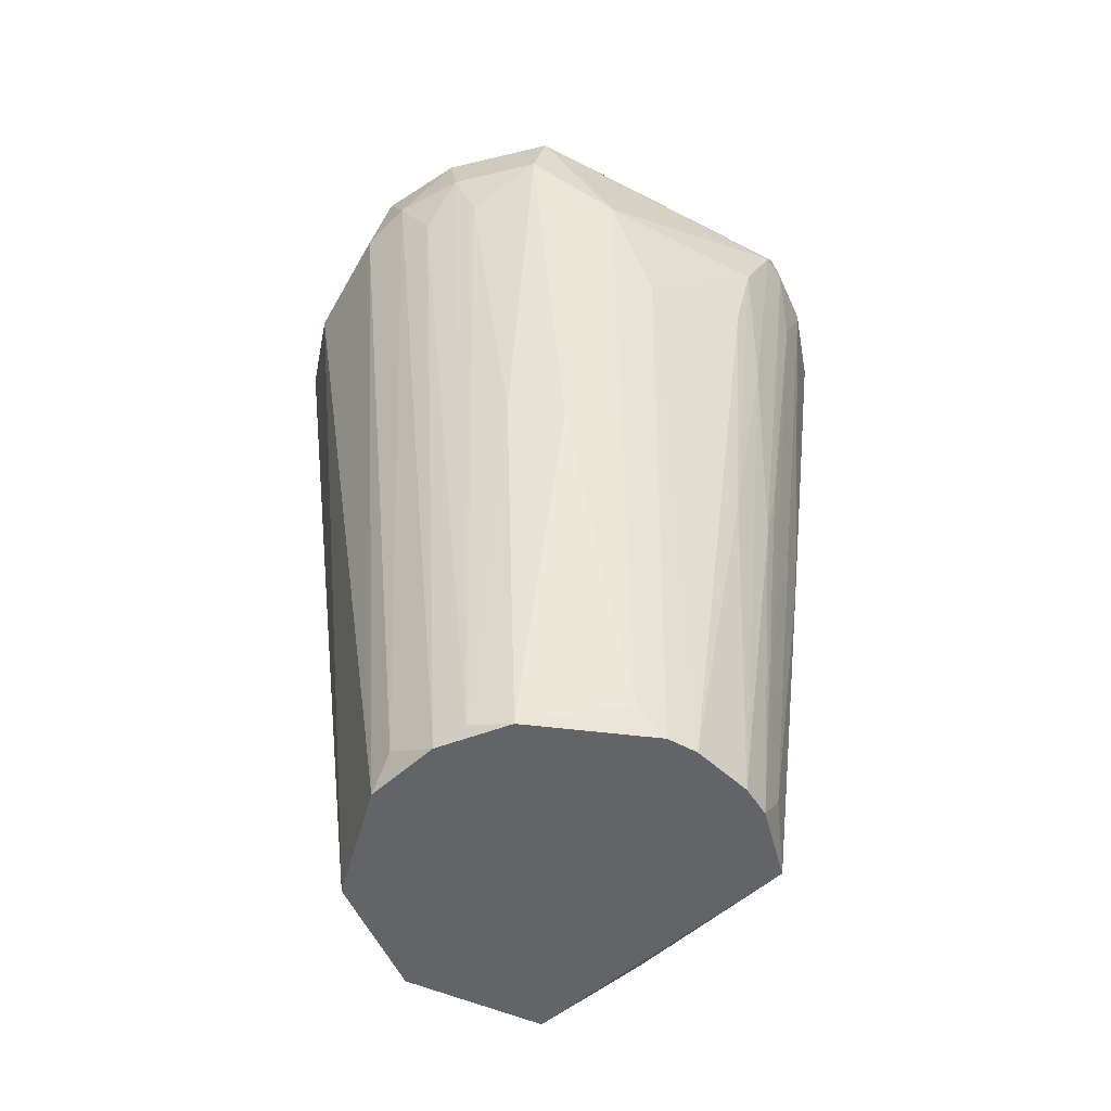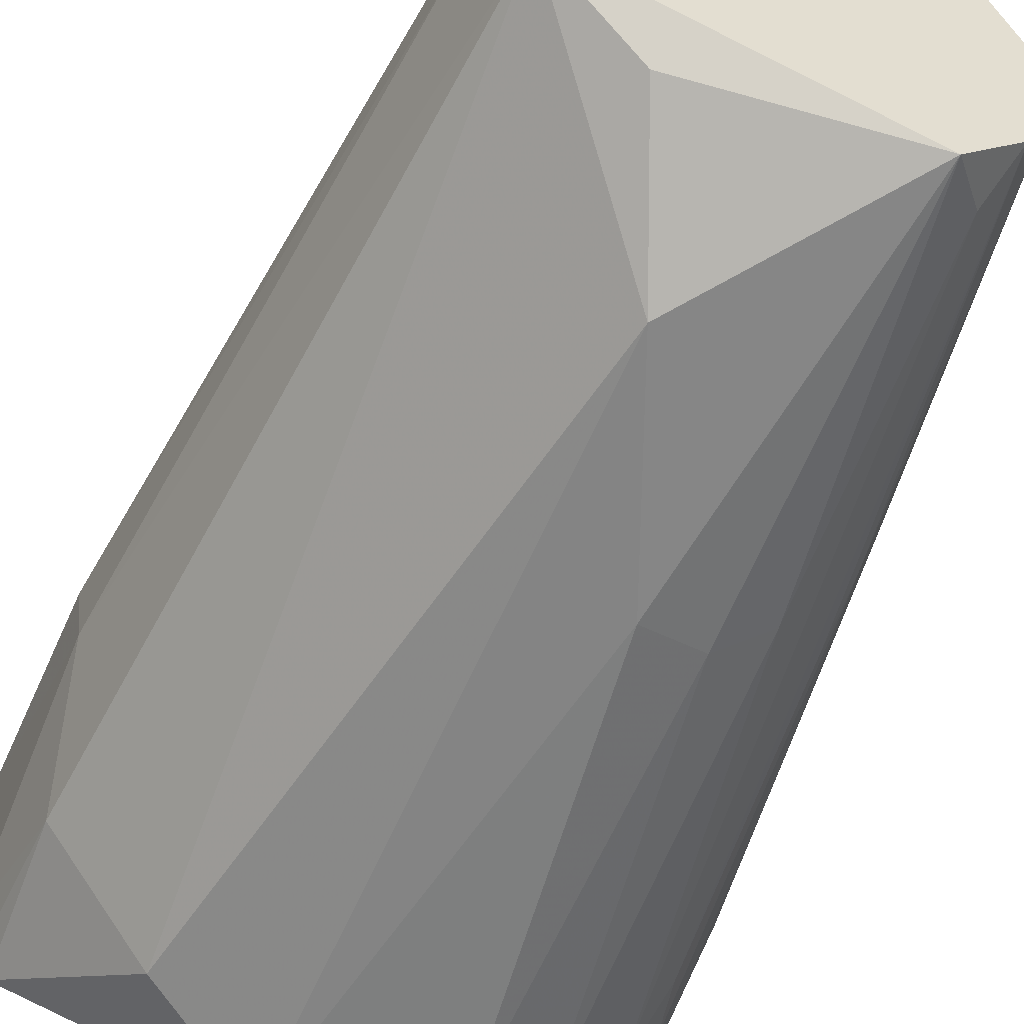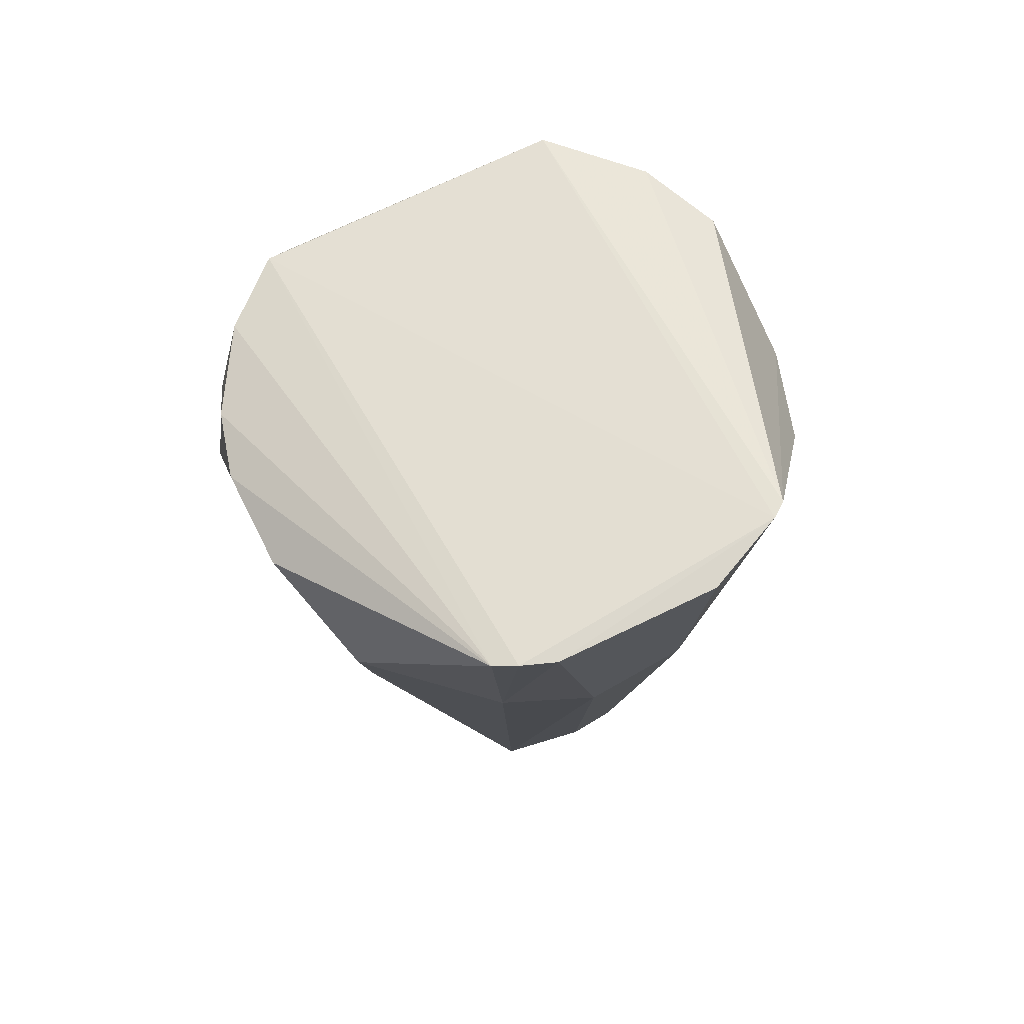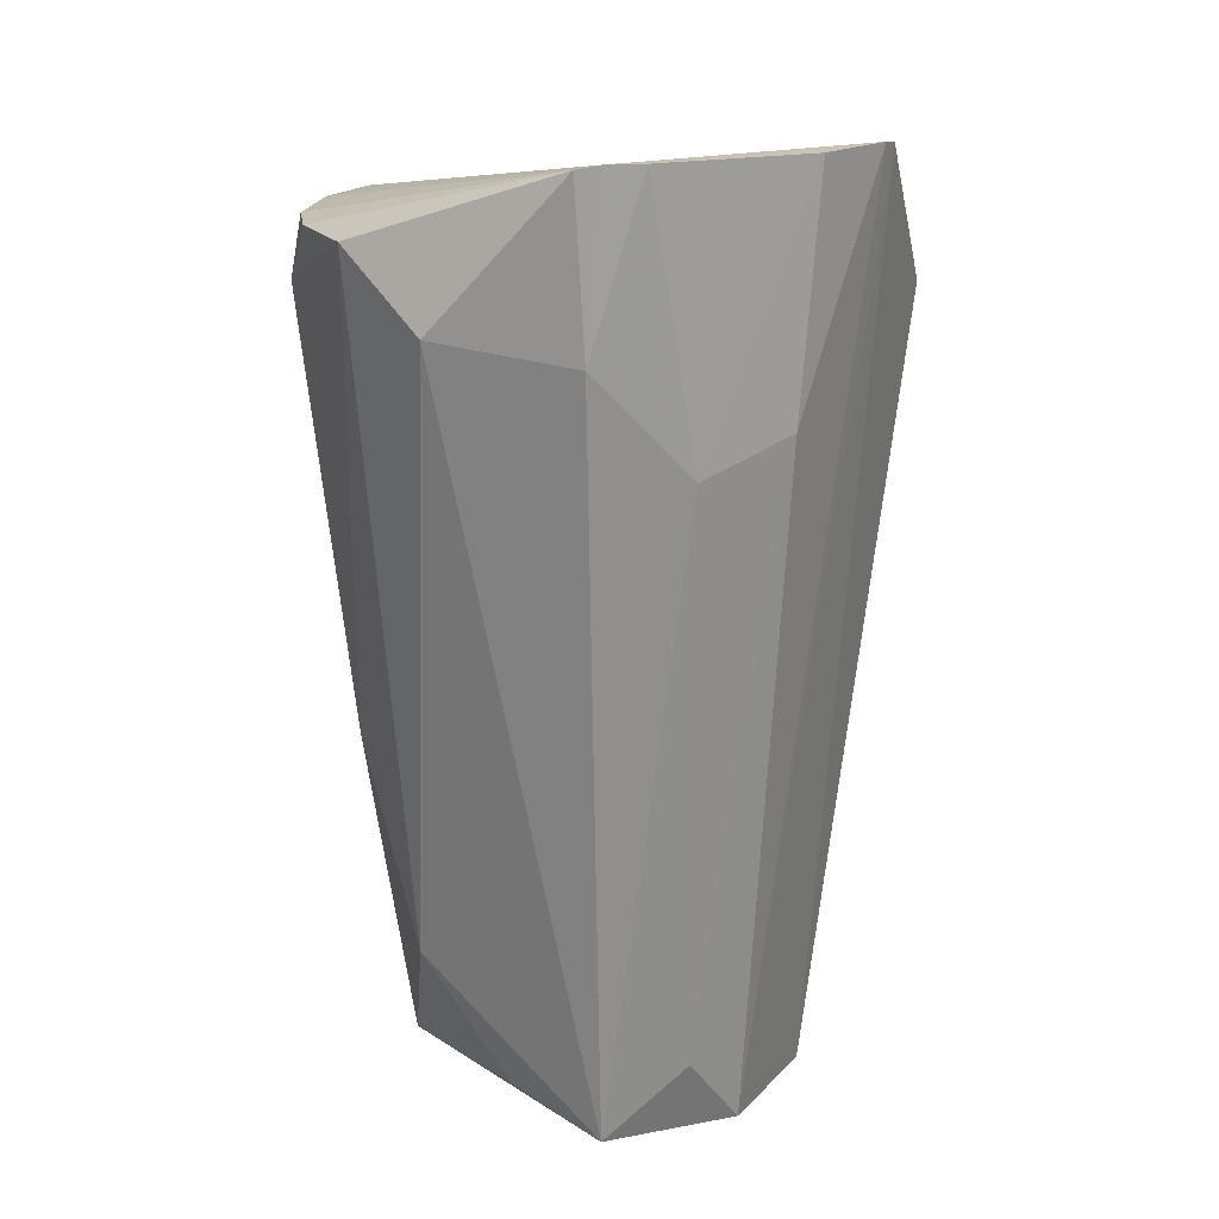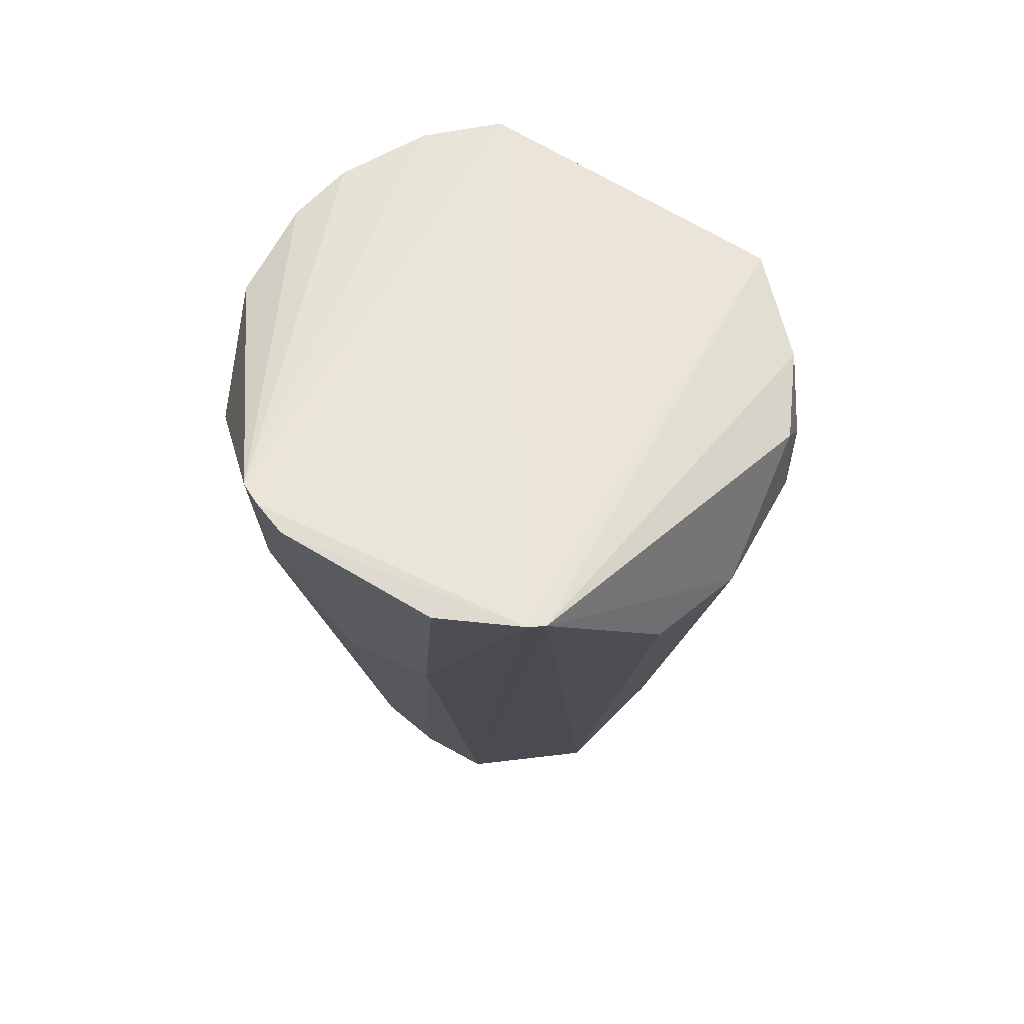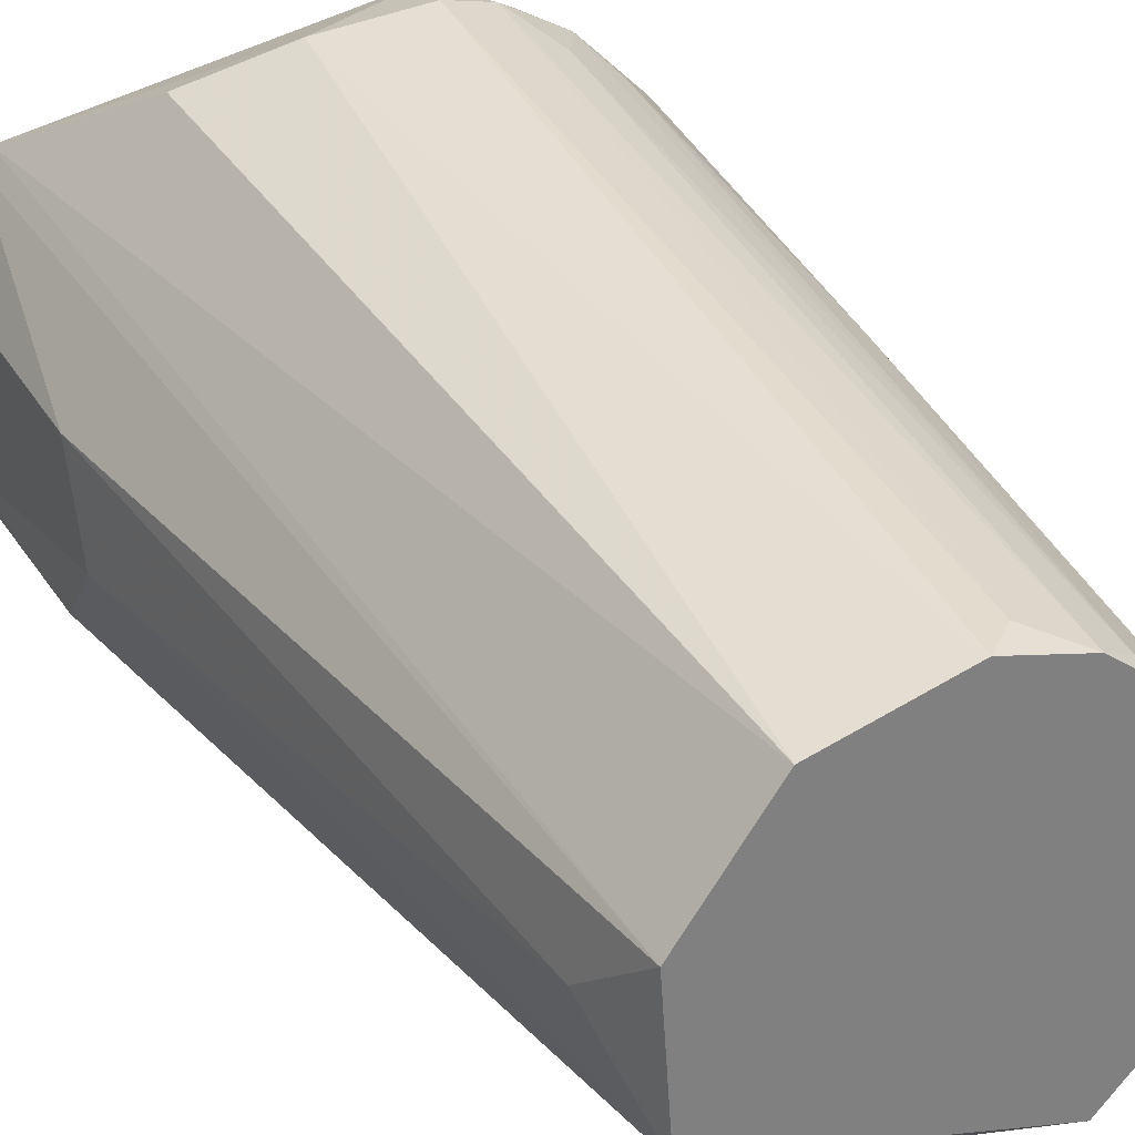
<metadata>
{"format":"obj","ext":"obj","renderer":"f3d","projection":"perspective","resolution":1024,"background":"white","views":[{"elev":-51.3,"azim":59.7,"up":"+Y"},{"elev":-54.7,"azim":-22.0,"up":"+Z"},{"elev":73.4,"azim":-116.2,"up":"+Y"},{"elev":18.7,"azim":-114.1,"up":"+Y"},{"elev":70.0,"azim":-60.1,"up":"+Y"},{"elev":31.3,"azim":-27.2,"up":"+Z"}]}
</metadata>
<code>
v 0.7032 7.269 2.191
v 1.724 0.05575 0.03979
v 2.257 6.792 -1.07
v -0.3793 7.27 -2.36
v -1.537 0.05575 0.4245
v 0.9808 0.05575 -1.451
v 2.041 7.269 -1.305
v 2.021 6.781 1.367
v 0.1596 0.05575 1.604
v -2.26 7.982 0.5831
v 1.584 0.05575 -0.736
v -1.45 0.05575 -0.7639
v 0.8241 6.781 -2.362
v 2.28 5.135 0.3076
v 2.01 7.272 1.239
v 1.208 6.279 2.02
v 1.301 0.05575 1.053
v -2.045 7.944 -1.223
v -1.166 6.781 2.032
v 1.868 6.704 -1.668
v 2.271 5.422 -0.621
v -0.2432 1.421 -1.833
v -2.233 5.705 -0.3556
v 0.9566 7.271 -2.224
v 1.358 7.272 1.89
v -1.966 7.985 1.242
v 2.291 6.133 0.7042
v 0.5548 6.701 2.31
v 0.7951 0.05575 1.436
v 1.599 6.28 1.75
v -0.8669 0.05575 1.327
v 1.296 0.4315 -1.238
v 1.844 3.571 -1.13
v 1.371 6.781 -2.101
v 2.152 6.781 -1.286
v 2.122 4.853 -0.8848
v 1.721 0.05575 -0.2233
v -0.6881 0.3101 -1.236
v 0.4267 3.14 -2.061
v -1.286 6.704 -2.074
v -1.674 0.7117 -0.08739
v -2.232 5.991 0.4333
v -2.083 6.563 -1.153
v -2.246 7.984 -0.7594
v 0.4304 7.269 -2.37
v 1.612 7.273 -1.812
v -1.877 7.963 1.366
v -2.14 7.981 -1.038
v 2.314 6.13 -0.7599
v 1.848 3.285 0.9421
v 1.718 0.2849 0.2924
v -0.3784 6.56 2.306
v 0.9729 6.781 2.189
v 0.4123 0.2849 1.598
v 1.583 3.429 1.335
v 1.04 0.1486 1.305
v 1.487 6.781 1.901
v 1.447 0.05575 -0.9867
v 1.333 3.143 -1.647
v 0.9376 3.285 -1.911
v 1.872 6.781 -1.671
v 2.002 6.137 -1.401
v 1.983 2.959 -0.6203
v 1.843 3.001 -1.009
f 6 2 5
f 9 5 2
f 11 2 6
f 12 6 5
f 15 3 7
f 17 9 2
f 25 8 15
f 26 15 7
f 27 3 15
f 27 15 8
f 29 9 17
f 31 5 9
f 34 13 24
f 35 7 3
f 36 35 3
f 37 2 11
f 37 21 14
f 37 14 2
f 38 22 6
f 38 6 12
f 38 12 22
f 39 6 22
f 39 22 4
f 39 4 13
f 40 18 4
f 40 4 22
f 40 22 12
f 41 23 12
f 41 12 5
f 42 10 23
f 42 26 10
f 42 5 26
f 42 41 5
f 42 23 41
f 43 12 23
f 43 40 12
f 43 18 40
f 44 23 10
f 44 43 23
f 44 10 26
f 45 24 13
f 45 13 4
f 45 4 18
f 45 18 24
f 46 24 18
f 46 18 7
f 46 34 24
f 47 25 15
f 47 15 26
f 47 1 25
f 47 31 19
f 47 26 5
f 47 5 31
f 48 26 7
f 48 7 18
f 48 44 26
f 48 18 43
f 48 43 44
f 49 3 27
f 49 36 3
f 49 27 14
f 49 14 21
f 50 27 8
f 51 2 14
f 51 14 27
f 51 27 50
f 51 50 17
f 51 17 2
f 52 9 28
f 52 31 9
f 52 19 31
f 52 28 1
f 52 47 19
f 52 1 47
f 53 25 1
f 53 1 28
f 53 29 16
f 54 28 9
f 54 9 29
f 54 53 28
f 54 29 53
f 55 8 30
f 55 50 8
f 55 17 50
f 56 29 17
f 56 55 30
f 56 17 55
f 56 16 29
f 57 30 8
f 57 8 25
f 57 25 53
f 57 53 16
f 57 56 30
f 57 16 56
f 58 11 6
f 58 6 32
f 58 32 20
f 59 32 6
f 59 20 32
f 59 34 20
f 60 13 34
f 60 39 13
f 60 6 39
f 60 59 6
f 60 34 59
f 61 35 20
f 61 7 35
f 61 46 7
f 61 20 34
f 61 34 46
f 62 35 33
f 62 20 35
f 62 58 20
f 62 33 58
f 63 11 36
f 63 37 11
f 63 21 37
f 63 49 21
f 63 36 49
f 64 36 11
f 64 33 35
f 64 35 36
f 64 58 33
f 64 11 58

</code>
